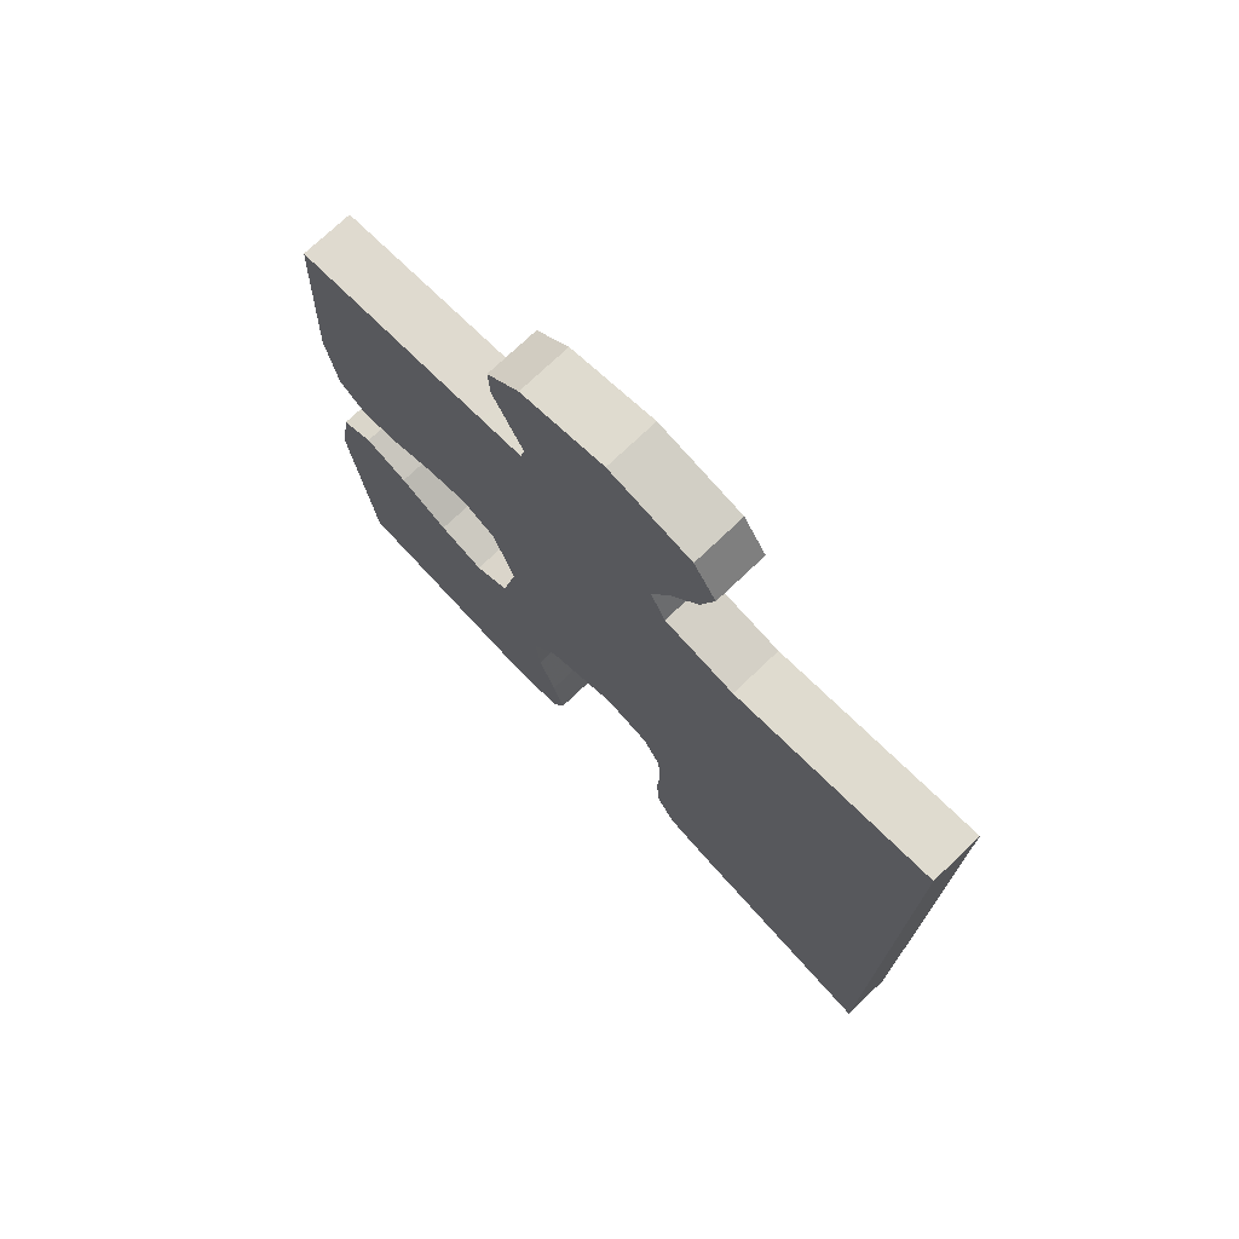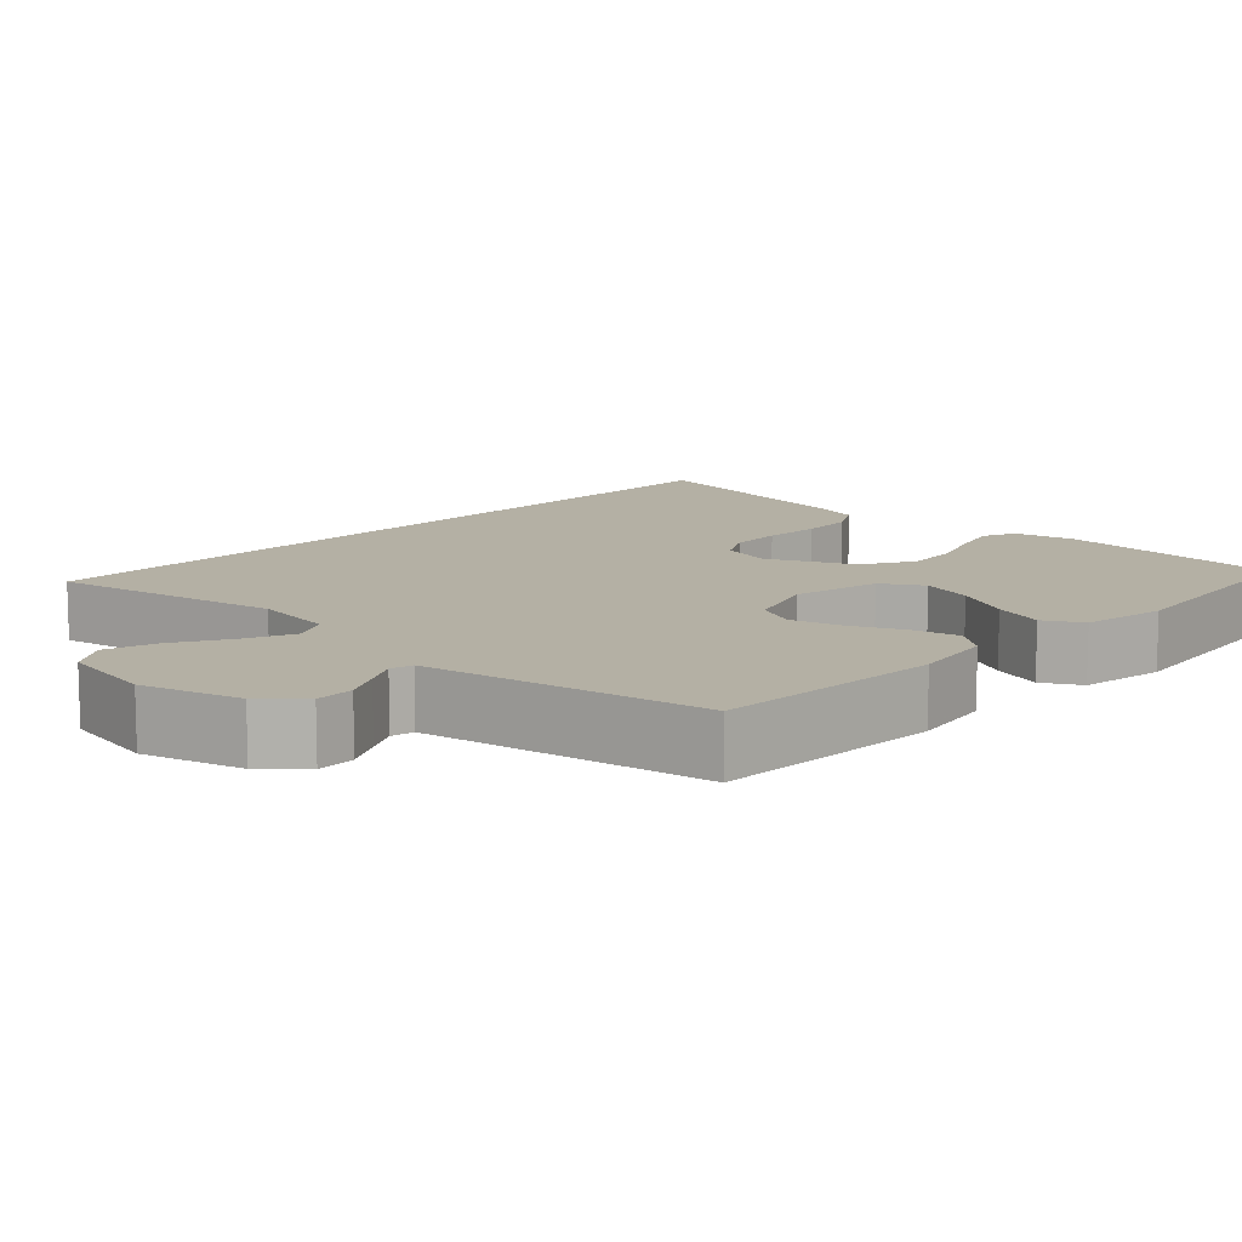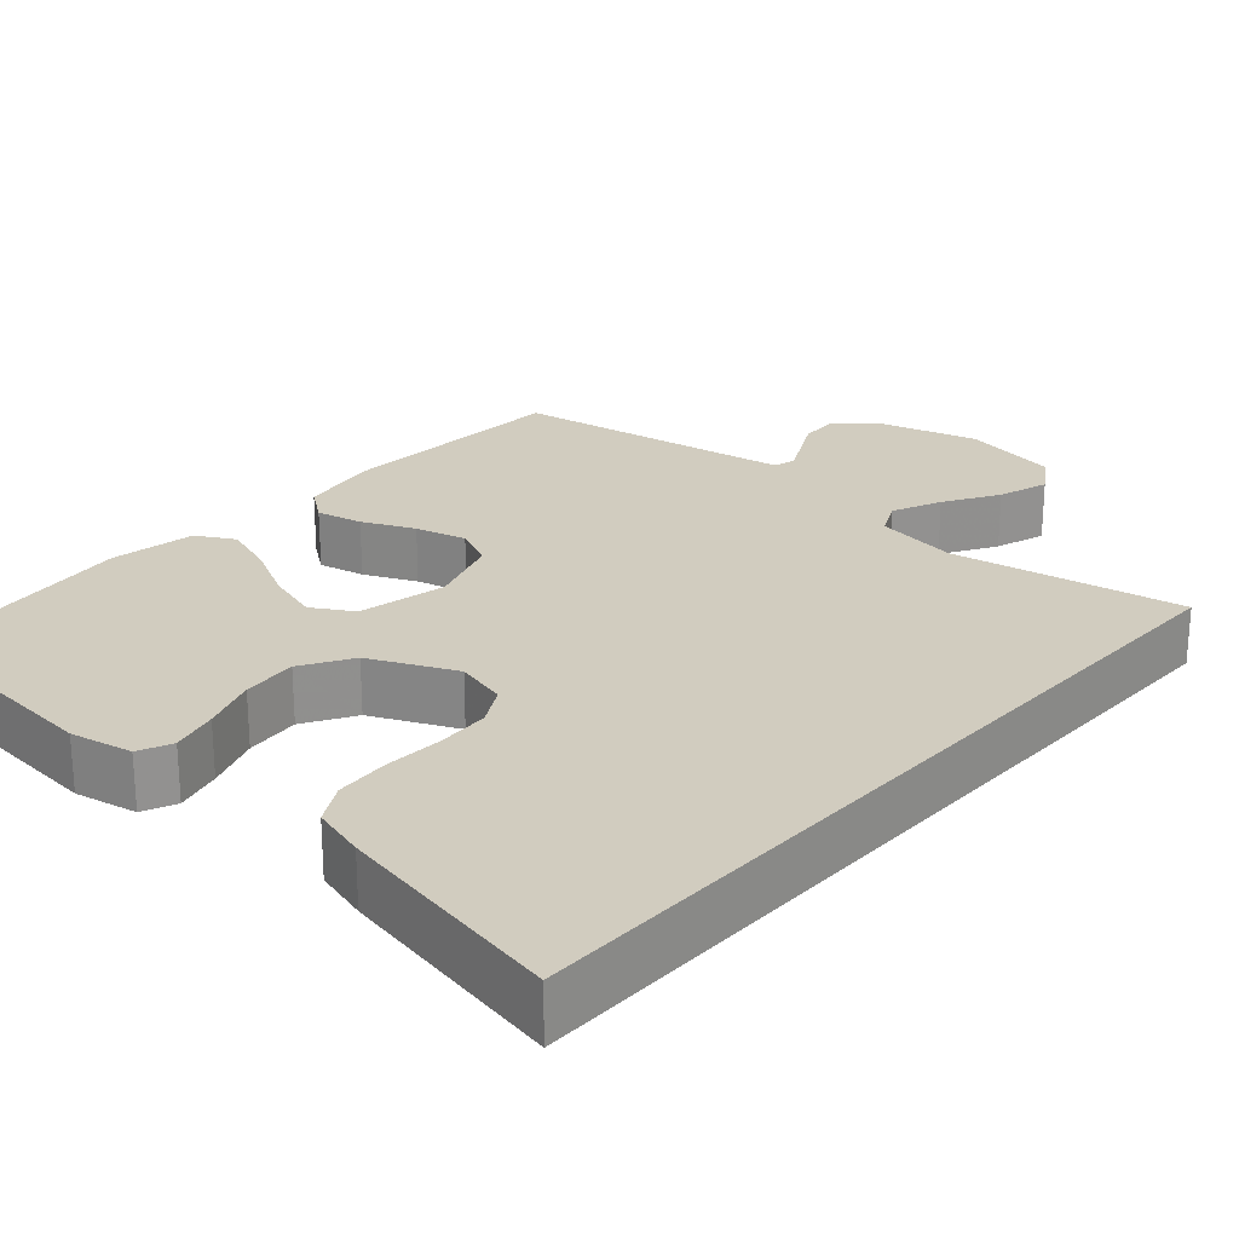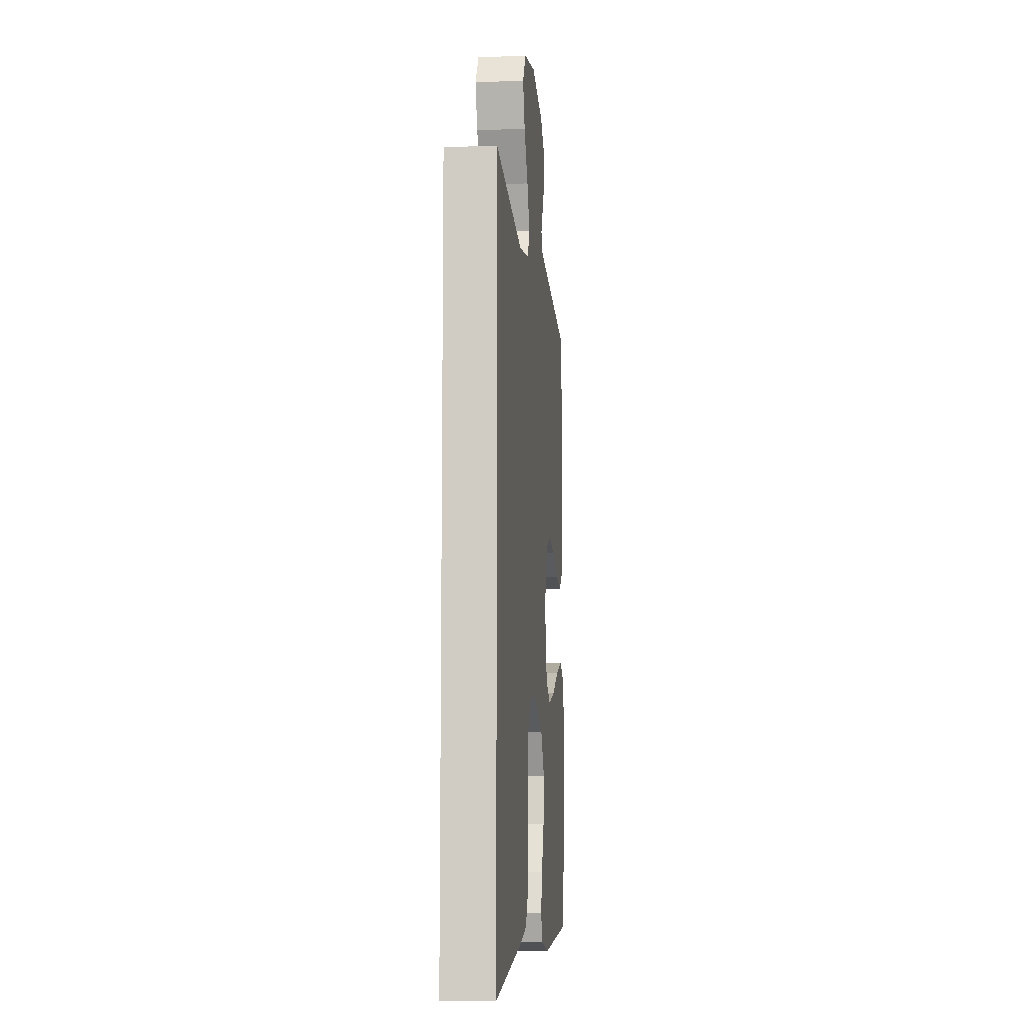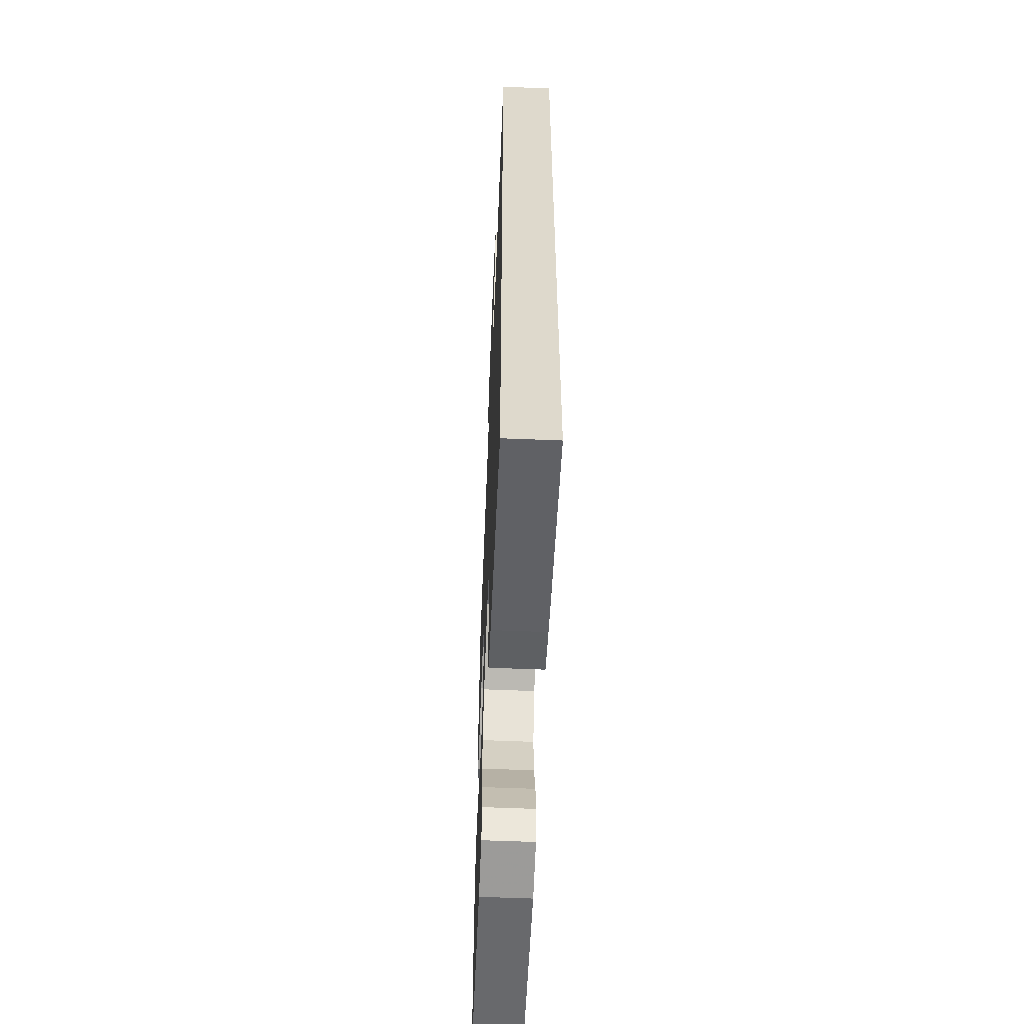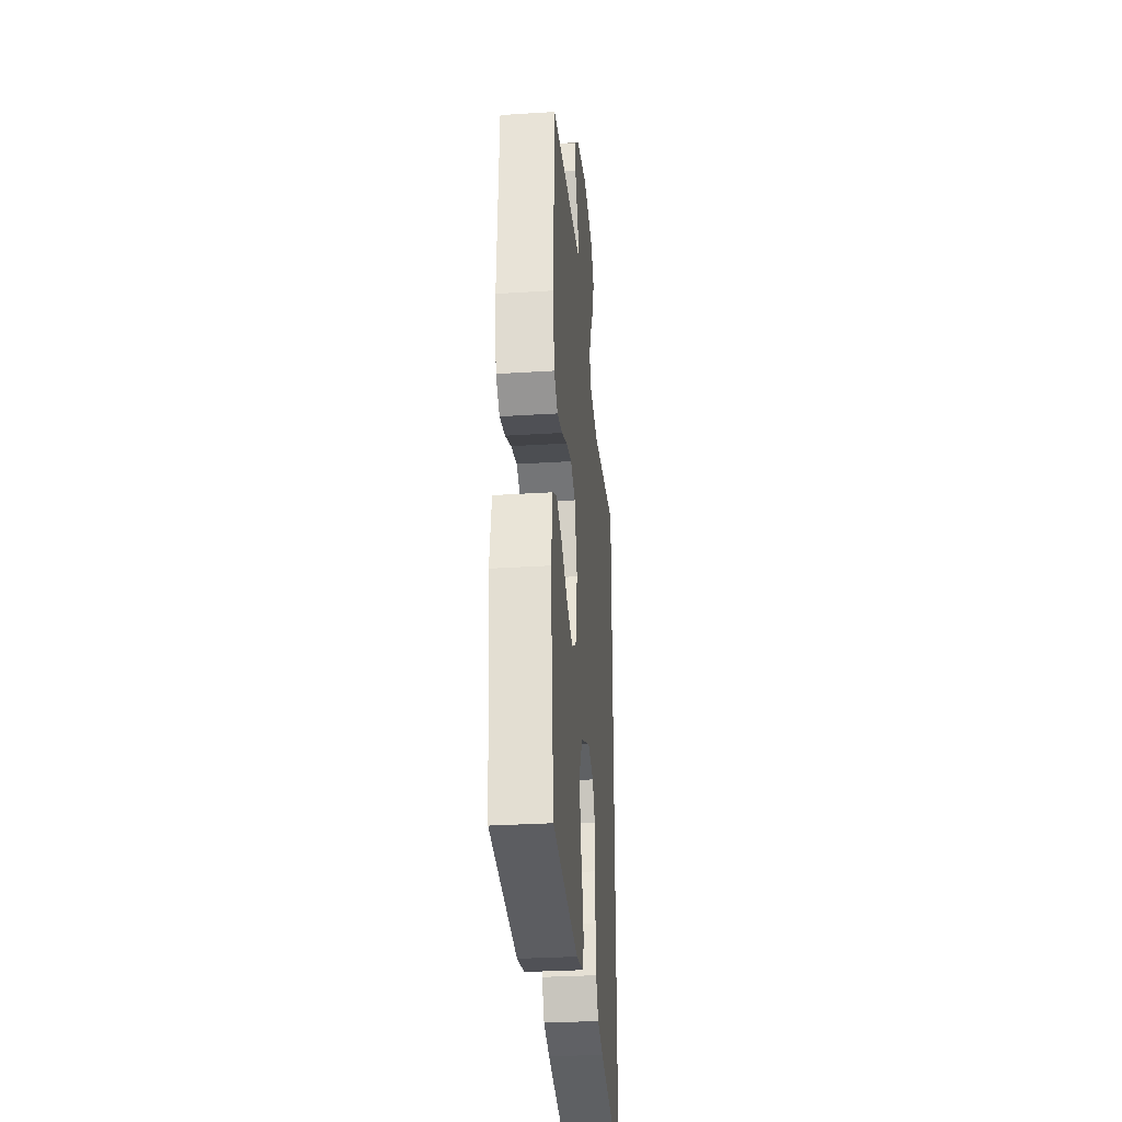
<metadata>
{"format":"obj","ext":"obj","renderer":"f3d","projection":"perspective","resolution":1024,"background":"white","views":[{"elev":74.3,"azim":-133.6,"up":"+Z"},{"elev":11.4,"azim":42.9,"up":"+Y"},{"elev":24.1,"azim":-138.5,"up":"+Y"},{"elev":-9.0,"azim":-84.0,"up":"+Z"},{"elev":-58.4,"azim":-92.4,"up":"+Z"},{"elev":-31.5,"azim":95.1,"up":"+Z"}]}
</metadata>
<code>
v 0.5 0.07 0.5
v 0.516 0.07 0.2
v 0.499 0.07 0.093
v 0.456 0.07 0.061
v 0.396 0.07 0.074
v 0.329 0.07 0.104
v 0.263 0.07 0.121
v 0.21 0.07 0.096
v 0.178 0.07 0
v 0.202 0.07 -0.115
v 0.255 0.07 -0.146
v 0.324 0.07 -0.125
v 0.399 0.07 -0.086
v 0.466 0.07 -0.063
v 0.515 0.07 -0.09
v 0.534 0.07 -0.2
v 0.5 0.07 -0.5
v 0.2 0.07 -0.529
v 0.119 0.07 -0.513
v 0.1 0.07 -0.47
v 0.116 0.07 -0.409
v 0.142 0.07 -0.337
v 0.149 0.07 -0.265
v 0.11 0.07 -0.2
v 0 0.07 -0.15
v -0.068 0.07 -0.168
v -0.096 0.07 -0.218
v -0.1 0.07 -0.287
v -0.096 0.07 -0.362
v -0.101 0.07 -0.432
v -0.13 0.07 -0.483
v -0.2 0.07 -0.503
v -0.5 0.07 -0.562
v -0.5 0.07 0.522
v -0.2 0.07 0.469
v -0.092 0.07 0.487
v -0.069 0.07 0.533
v -0.097 0.07 0.597
v -0.139 0.07 0.667
v -0.16 0.07 0.733
v -0.126 0.07 0.784
v 0 0.07 0.809
v 0.128 0.07 0.774
v 0.178 0.07 0.729
v 0.176 0.07 0.679
v 0.151 0.07 0.631
v 0.129 0.07 0.589
v 0.136 0.07 0.56
v 0.2 0.07 0.549
v 0.5 0 0.5
v 0.516 0 0.2
v 0.499 0 0.093
v 0.456 0 0.061
v 0.396 0 0.074
v 0.329 0 0.104
v 0.263 0 0.121
v 0.21 0 0.096
v 0.178 0 0
v 0.202 0 -0.115
v 0.255 0 -0.146
v 0.324 0 -0.125
v 0.399 0 -0.086
v 0.466 0 -0.063
v 0.515 0 -0.09
v 0.534 0 -0.2
v 0.5 0 -0.5
v 0.2 0 -0.529
v 0.119 0 -0.513
v 0.1 0 -0.47
v 0.116 0 -0.409
v 0.142 0 -0.337
v 0.149 0 -0.265
v 0.11 0 -0.2
v 0 0 -0.15
v -0.068 0 -0.168
v -0.096 0 -0.218
v -0.1 0 -0.287
v -0.096 0 -0.362
v -0.101 0 -0.432
v -0.13 0 -0.483
v -0.2 0 -0.503
v -0.5 0 -0.562
v -0.5 0 0.522
v -0.2 0 0.469
v -0.092 0 0.487
v -0.069 0 0.533
v -0.097 0 0.597
v -0.139 0 0.667
v -0.16 0 0.733
v -0.126 0 0.784
v 0 0 0.809
v 0.128 0 0.774
v 0.178 0 0.729
v 0.176 0 0.679
v 0.151 0 0.631
v 0.129 0 0.589
v 0.136 0 0.56
v 0.2 0 0.549
f 44 45 46 47
f 42 43 44 47
f 42 47 48
f 41 42 48
f 38 39 40 41
f 37 38 41 48
f 36 37 48 49
f 32 33 34 35
f 32 35 36
f 28 29 30 31
f 27 28 31 32
f 19 20 21 22
f 17 18 19 22
f 17 22 23
f 16 17 23 24
f 12 13 14 15
f 11 12 15 16
f 3 4 5 6
f 3 6 7
f 2 3 7
f 1 2 7
f 49 1 7 8
f 27 32 36
f 26 27 36 49
f 25 26 49 8
f 11 16 24 25
f 10 11 25
f 9 10 25
f 8 9 25
f 96 95 94 93
f 96 93 92 91
f 97 96 91
f 97 91 90
f 90 89 88 87
f 97 90 87 86
f 98 97 86 85
f 84 83 82 81
f 85 84 81
f 80 79 78 77
f 81 80 77 76
f 71 70 69 68
f 71 68 67 66
f 72 71 66
f 73 72 66 65
f 64 63 62 61
f 65 64 61 60
f 55 54 53 52
f 56 55 52
f 56 52 51
f 56 51 50
f 57 56 50 98
f 85 81 76
f 98 85 76 75
f 57 98 75 74
f 74 73 65 60
f 74 60 59
f 74 59 58
f 74 58 57
f 1 50 51 2
f 2 51 52 3
f 3 52 53 4
f 4 53 54 5
f 5 54 55 6
f 6 55 56 7
f 7 56 57 8
f 8 57 58 9
f 9 58 59 10
f 10 59 60 11
f 11 60 61 12
f 12 61 62 13
f 13 62 63 14
f 14 63 64 15
f 15 64 65 16
f 16 65 66 17
f 17 66 67 18
f 18 67 68 19
f 19 68 69 20
f 20 69 70 21
f 21 70 71 22
f 22 71 72 23
f 23 72 73 24
f 24 73 74 25
f 25 74 75 26
f 26 75 76 27
f 27 76 77 28
f 28 77 78 29
f 29 78 79 30
f 30 79 80 31
f 31 80 81 32
f 32 81 82 33
f 33 82 83 34
f 34 83 84 35
f 35 84 85 36
f 36 85 86 37
f 37 86 87 38
f 38 87 88 39
f 39 88 89 40
f 40 89 90 41
f 41 90 91 42
f 42 91 92 43
f 43 92 93 44
f 44 93 94 45
f 45 94 95 46
f 46 95 96 47
f 47 96 97 48
f 48 97 98 49
f 49 98 50 1

</code>
